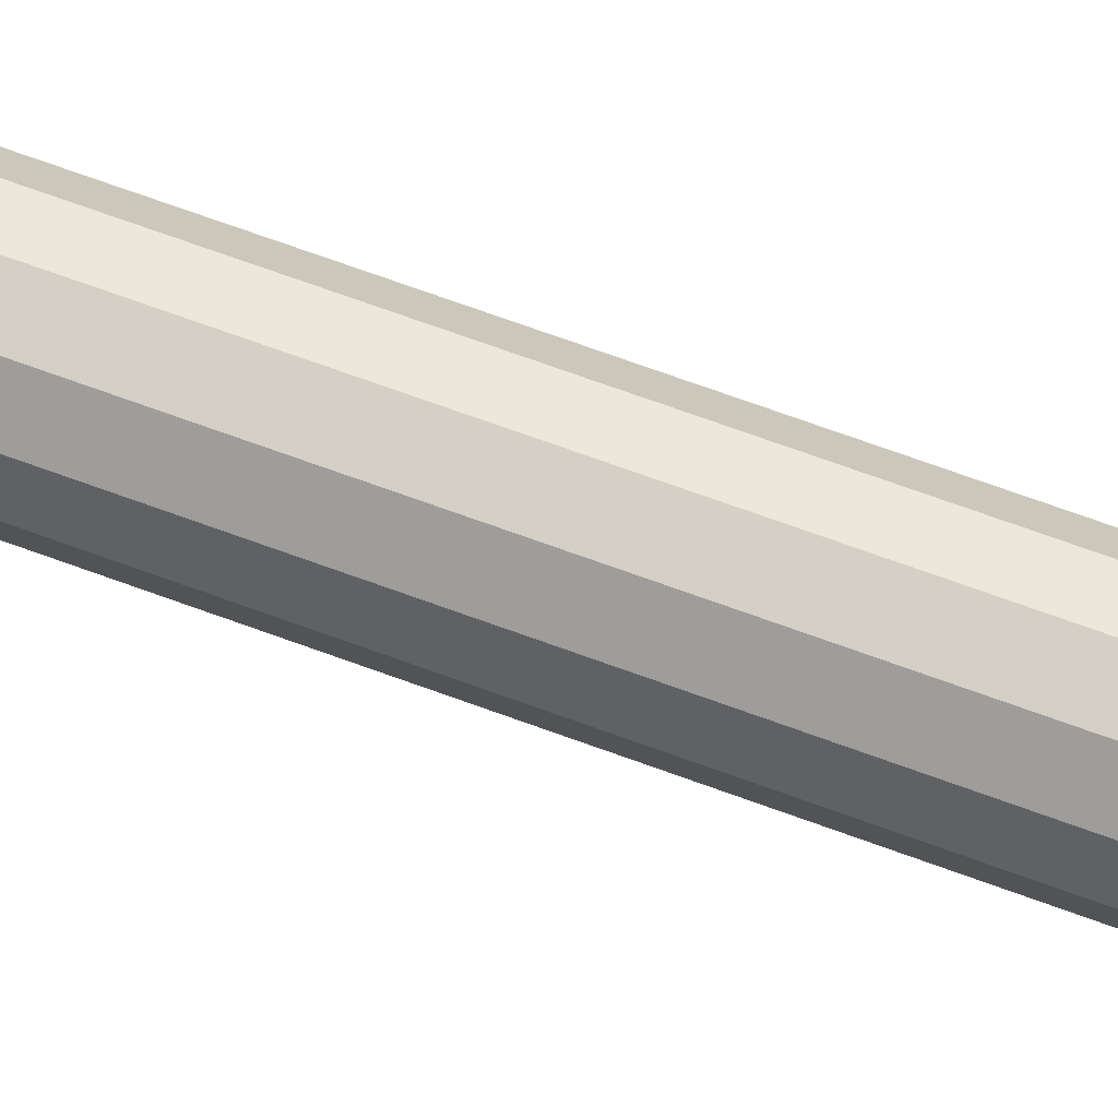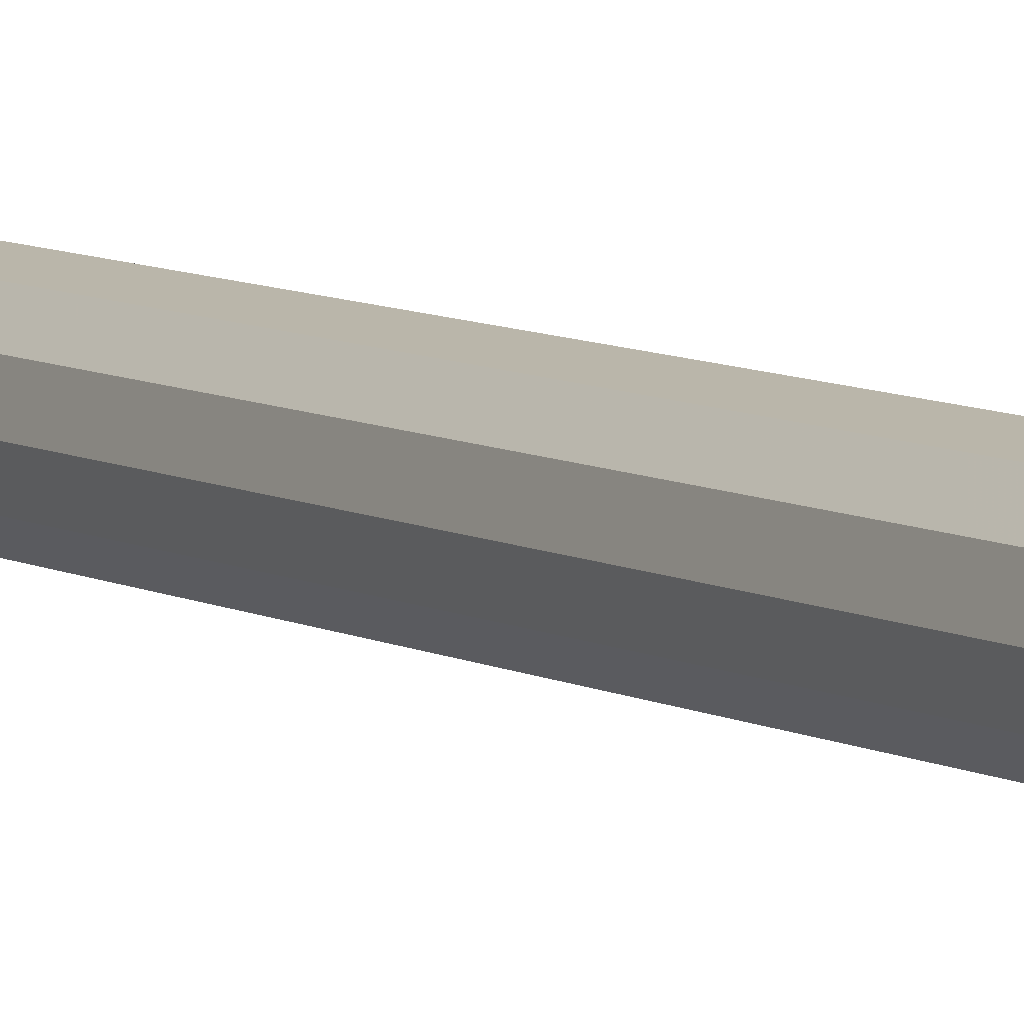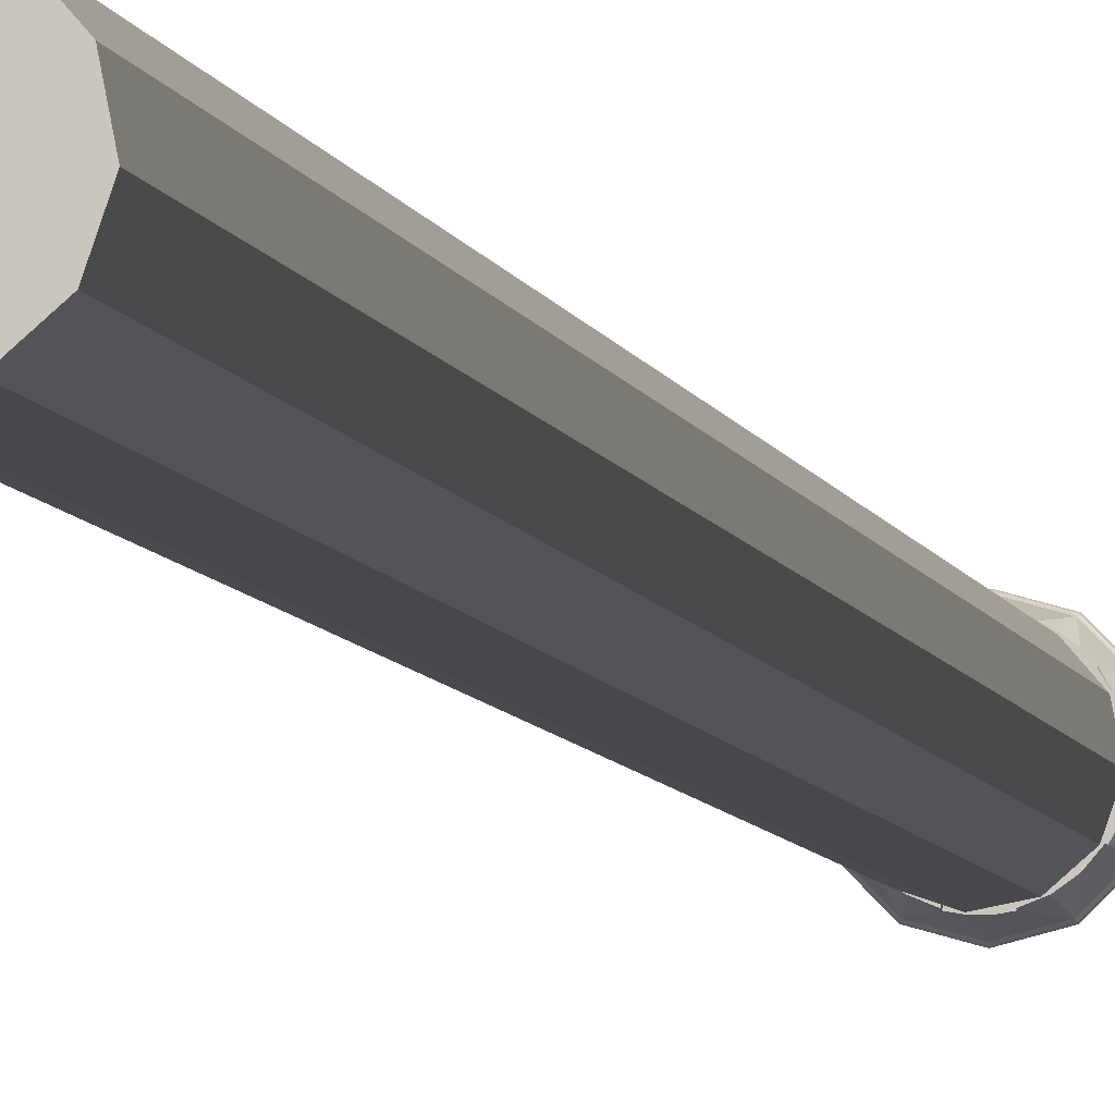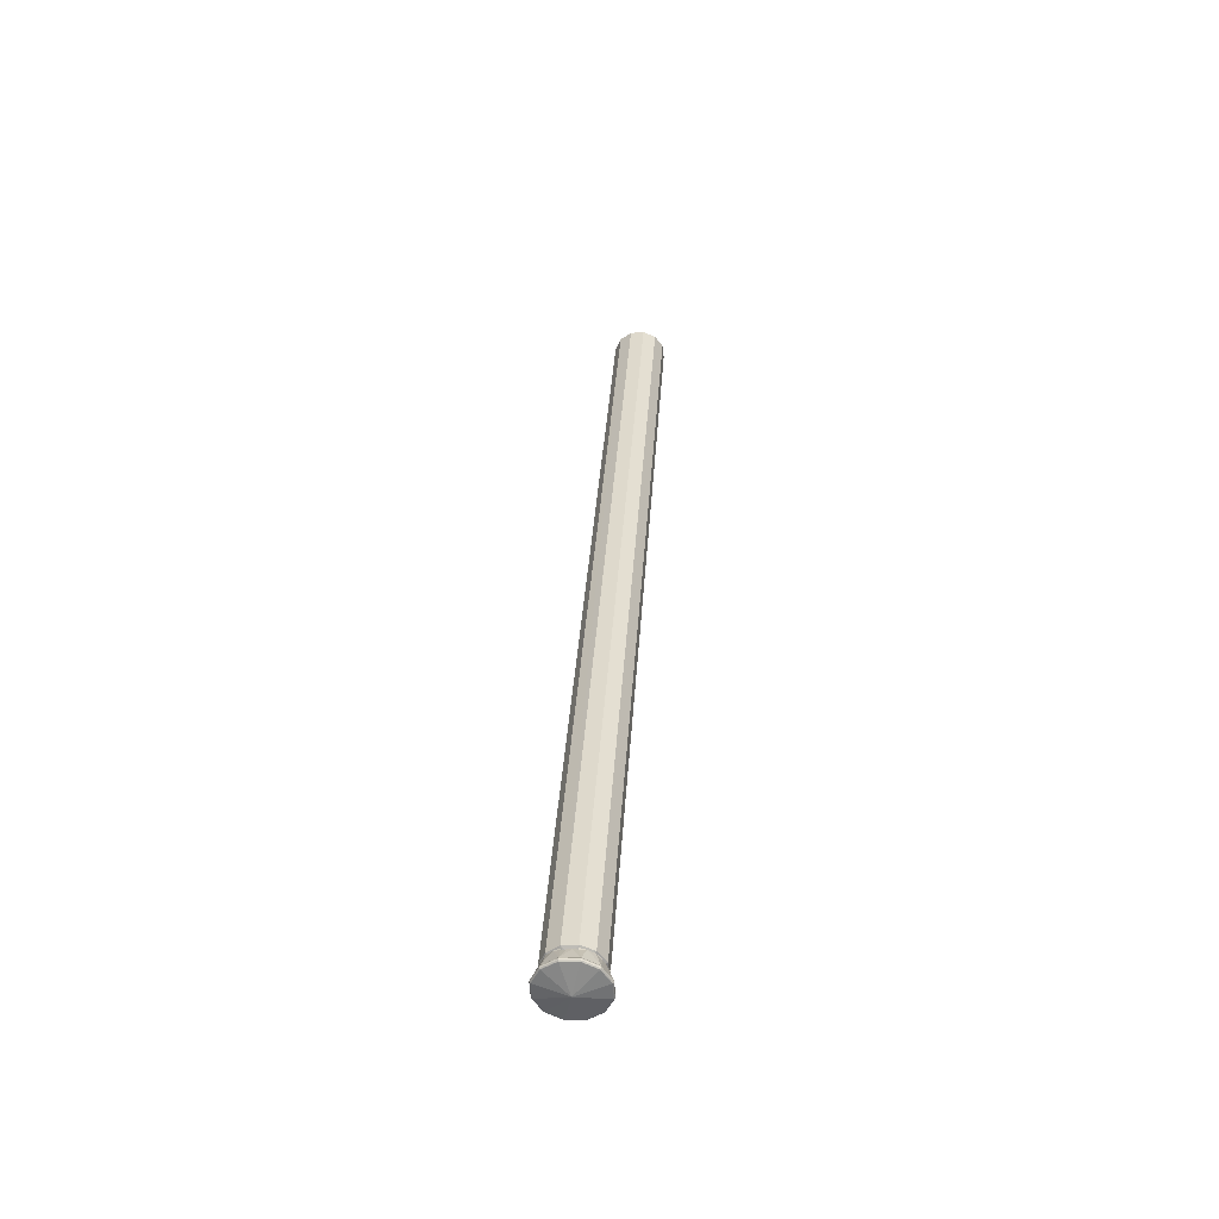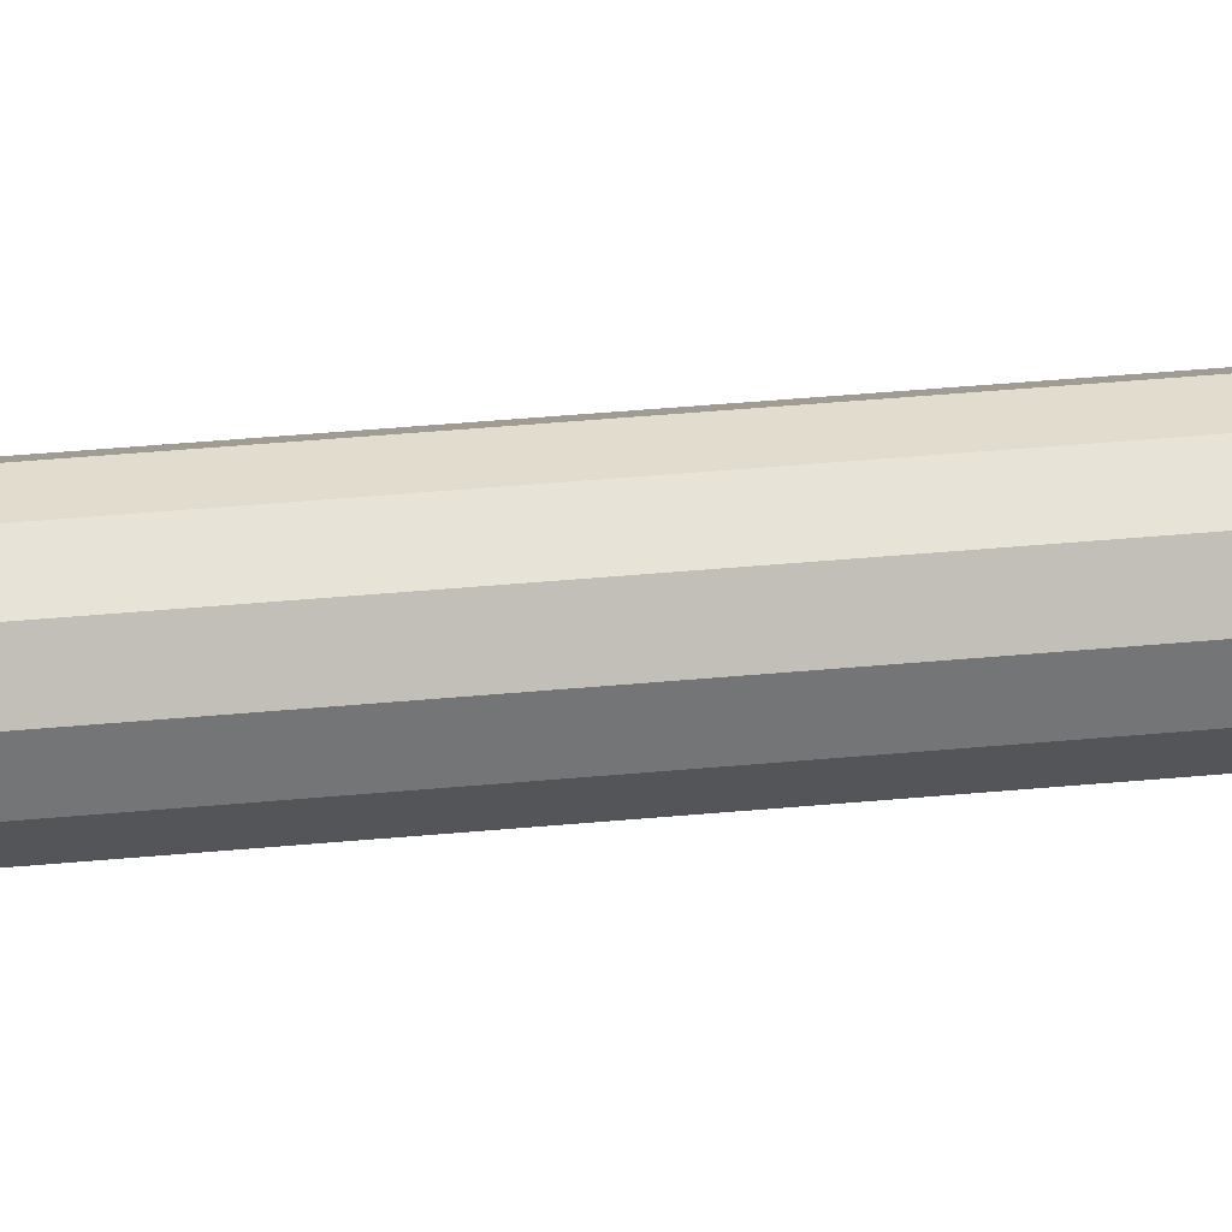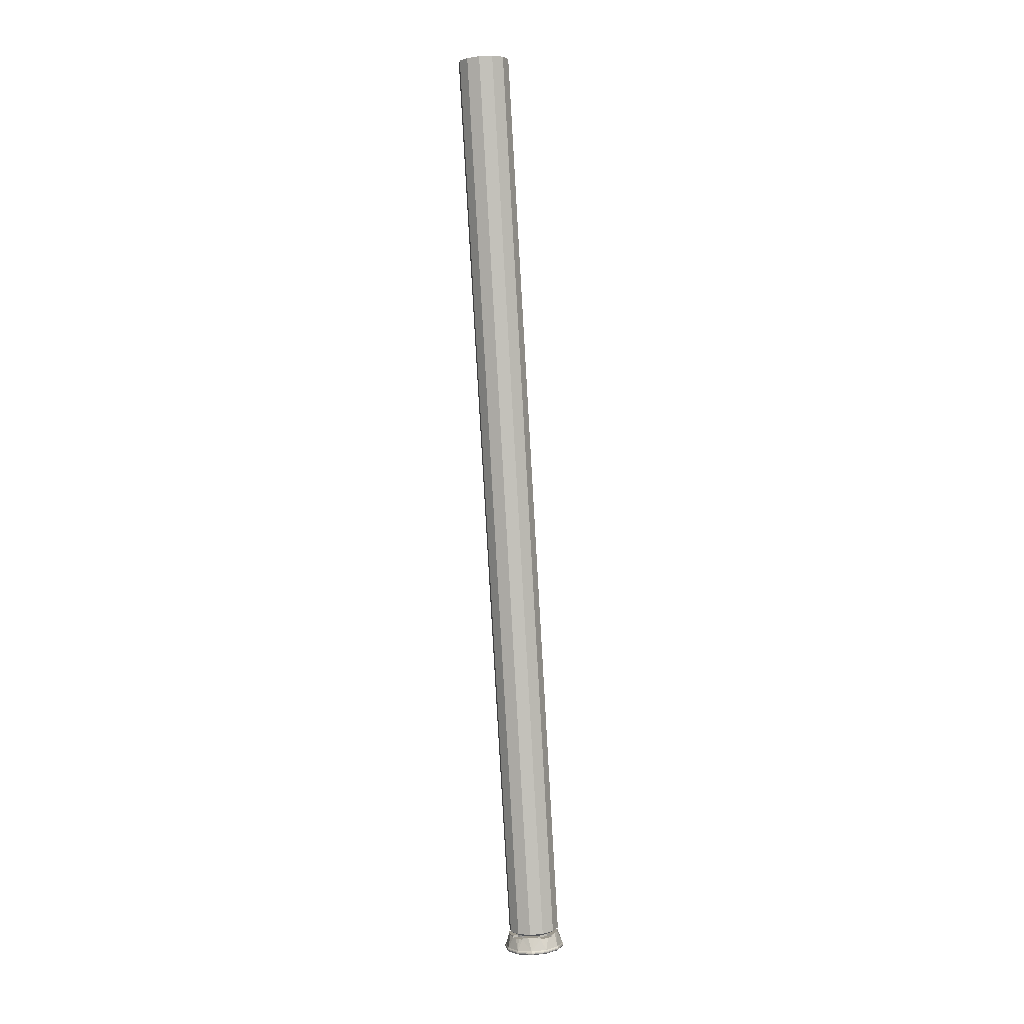
<metadata>
{"format":"obj","ext":"obj","renderer":"f3d","projection":"perspective","resolution":1024,"background":"white","views":[{"elev":65.8,"azim":-65.0,"up":"+Y"},{"elev":3.0,"azim":153.1,"up":"+Y"},{"elev":-1.8,"azim":12.0,"up":"+Y"},{"elev":-56.8,"azim":78.2,"up":"+Z"},{"elev":45.7,"azim":84.1,"up":"+Y"},{"elev":0.6,"azim":-174.2,"up":"+Z"}]}
</metadata>
<code>
v -0.3224 -0.291 -0.001035
v -0.3227 -0.2912 -0.0005218
v -0.3154 -0.2979 -0.00103
v -0.3229 -0.2912 0.0001435
v -0.3227 -0.2911 0.0007826
v -0.3255 -0.2814 -0.0002435
v -0.3253 -0.2814 0.0004
v -0.3254 -0.2815 -0.0009044
v -0.3249 -0.2815 -0.001409
v -0.3222 -0.2909 -0.001139
v -0.3247 -0.2815 -0.001504
v -0.3227 -0.2717 -0.0002522
v -0.3229 -0.2716 -0.0009001
v -0.3157 -0.2645 -0.001661
v -0.3156 -0.2646 -0.001004
v -0.3228 -0.2717 -0.001557
v -0.3157 -0.2646 -0.002309
v -0.3224 -0.272 -0.002044
v -0.3155 -0.2651 -0.002778
v -0.3222 -0.2721 -0.002135
v -0.3154 -0.2653 -0.002861
v -0.3153 -0.2649 -0.0002348
v -0.3115 -0.2656 0.006539
v -0.314 -0.2669 0.006735
v -0.3114 -0.2657 0.007848
v -0.306 -0.2626 -0.003409
v -0.3083 -0.2931 0.007835
v -0.3064 -0.2934 0.007752
v -0.3096 -0.297 0.008109
v -0.3095 -0.2967 0.009405
v -0.3068 -0.2974 0.007992
v -0.3013 -0.2968 0.008974
v -0.2891 -0.2819 0.007544
v -0.2663 -0.2367 0.5826
v -0.2744 -0.234 0.5829
v -0.2607 -0.243 0.5826
v -0.259 -0.2513 0.583
v -0.2617 -0.2593 0.5836
v -0.268 -0.2649 0.5842
v -0.2763 -0.2666 0.5847
v -0.2843 -0.2639 0.585
v -0.2899 -0.2576 0.5849
v -0.2916 -0.2493 0.5846
v -0.289 -0.2413 0.584
v -0.2827 -0.2357 0.5834
v -0.2909 -0.2736 0.009226
v -0.296 -0.2729 0.007422
v -0.2942 -0.2756 0.007474
v -0.2973 -0.2715 0.007422
v -0.2965 -0.2673 0.009183
v -0.2989 -0.2704 0.007444
v -0.3007 -0.2695 0.007487
v -0.3046 -0.2646 0.009461
v -0.3038 -0.2686 0.007605
v -0.307 -0.2686 0.007774
v -0.3102 -0.2695 0.007983
v -0.3129 -0.2663 0.009987
v -0.3119 -0.2703 0.008122
v -0.3135 -0.2715 0.008266
v -0.3192 -0.2719 0.01062
v -0.3148 -0.2729 0.008409
v -0.3166 -0.2756 0.008648
v -0.3176 -0.2787 0.008866
v -0.3218 -0.2799 0.01118
v -0.3178 -0.2819 0.009048
v -0.3175 -0.2838 0.009135
v -0.3201 -0.2882 0.01154
v -0.3169 -0.2857 0.0092
v -0.316 -0.2874 0.009248
v -0.3139 -0.2899 0.009274
v -0.3145 -0.2945 0.01158
v -0.3113 -0.2918 0.009239
v -0.3083 -0.293 0.00914
v -0.3065 -0.2972 0.0113
v -0.3063 -0.2933 0.009057
v -0.3044 -0.2933 0.008953
v -0.3025 -0.293 0.008839
v -0.2982 -0.2955 0.01077
v -0.2995 -0.2919 0.008618
v -0.2968 -0.29 0.008379
v -0.2919 -0.2899 0.01014
v -0.2948 -0.2874 0.008135
v -0.2939 -0.2857 0.007996
v -0.2933 -0.2839 0.00787
v -0.2892 -0.2819 0.009579
v -0.293 -0.2819 0.007748
v -0.2932 -0.2787 0.007587
v -0.3026 -0.2931 0.007535
v -0.3045 -0.2934 0.007652
v -0.3165 -0.2928 0.009566
v -0.3133 -0.2952 0.009522
v -0.3153 -0.2978 0.001513
v -0.3194 -0.2899 0.008244
v -0.3222 -0.2908 0.001509
v -0.3207 -0.2874 0.008179
v -0.3191 -0.2897 0.009535
v -0.304 -0.2975 0.007844
v -0.3013 -0.297 0.007674
v -0.3058 -0.3003 0.001152
v -0.2963 -0.2978 0.0005218
v -0.2975 -0.2953 0.008696
v -0.2942 -0.2929 0.008396
v -0.2961 -0.2645 -0.002687
v -0.2889 -0.2717 -0.002683
v -0.2891 -0.2717 -0.002017
v -0.2962 -0.2646 -0.002022
v -0.2894 -0.2719 -0.001222
v -0.2964 -0.265 -0.00123
v -0.2969 -0.2669 0.005839
v -0.2994 -0.2657 0.005905
v -0.3034 -0.2647 0.007379
v -0.3074 -0.2647 0.007592
v -0.3058 -0.2624 -0.0008696
v -0.2994 -0.2657 0.007222
v -0.3059 -0.262 -0.001652
v -0.3059 -0.2618 -0.002313
v -0.2962 -0.2647 -0.003326
v -0.306 -0.2621 -0.002957
v -0.2891 -0.2718 -0.003322
v -0.2865 -0.2815 -0.002939
v -0.2863 -0.2815 -0.002296
v -0.2889 -0.2913 -0.001639
v -0.2891 -0.2912 -0.002287
v -0.2895 -0.291 -0.002757
v -0.287 -0.2815 -0.003391
v -0.2896 -0.2721 -0.003765
v -0.2965 -0.2651 -0.00377
v -0.3061 -0.2817 -0.006009
v -0.2966 -0.2653 -0.003848
v -0.306 -0.2628 -0.003487
v -0.2872 -0.2815 -0.003474
v -0.2897 -0.2722 -0.003839
v -0.2897 -0.2909 -0.002839
v -0.2966 -0.2978 -0.002117
v -0.3153 -0.2978 -0.00113
v -0.3059 -0.3003 -0.001491
v -0.3059 -0.3005 -0.001391
v -0.2965 -0.2979 -0.002022
v -0.2962 -0.2983 -0.001535
v -0.2961 -0.2984 -0.0008783
v -0.289 -0.2912 -0.0009827
v -0.2961 -0.2983 -0.0002305
v -0.2864 -0.2814 -0.001635
v -0.2869 -0.2814 -0.0008522
v -0.2894 -0.2909 -0.0002131
v -0.2916 -0.2897 0.008092
v -0.2915 -0.2899 0.006783
v -0.2934 -0.2839 0.006561
v -0.2931 -0.282 0.006444
v -0.2902 -0.2874 0.006587
v -0.2948 -0.2875 0.006831
v -0.294 -0.2858 0.006692
v -0.289 -0.282 0.006231
v -0.2894 -0.2848 0.0064
v -0.2894 -0.2779 0.007344
v -0.2906 -0.274 0.0072
v -0.299 -0.2704 0.006135
v -0.3007 -0.2695 0.006179
v -0.2974 -0.2716 0.006113
v -0.296 -0.2729 0.006113
v -0.2927 -0.2705 0.005813
v -0.2928 -0.2706 0.007131
v -0.2947 -0.2685 0.005809
v -0.3219 -0.282 0.007957
v -0.3215 -0.2847 0.008083
v -0.3248 -0.2813 0.001135
v -0.312 -0.2704 0.006818
v -0.3103 -0.2695 0.006679
v -0.3135 -0.2715 0.006961
v -0.3149 -0.2729 0.007105
v -0.3202 -0.274 0.008753
v -0.3214 -0.2778 0.009022
v -0.3223 -0.2719 0.0005
v -0.3182 -0.2705 0.007148
v -0.3163 -0.2685 0.006944
v -0.318 -0.2705 0.008457
v -0.3161 -0.2875 0.007944
v -0.3169 -0.2857 0.007896
v -0.3175 -0.2839 0.007831
v -0.3179 -0.282 0.007744
v -0.3217 -0.2819 0.009253
v -0.3157 -0.2984 0.0001478
v -0.3156 -0.2982 0.000787
v -0.3058 -0.3008 0.0004174
v -0.3059 -0.3011 -0.0002261
v -0.3156 -0.2983 -0.0005174
v -0.3059 -0.3009 -0.000887
f 48 47 46
f 47 49 46
f 51 50 49
f 46 49 50
f 51 52 50
f 54 53 52
f 50 52 53
f 54 55 53
f 55 56 53
f 58 57 56
f 53 56 57
f 58 59 57
f 61 60 59
f 57 59 60
f 61 62 60
f 62 63 60
f 65 64 63
f 60 63 64
f 65 66 64
f 68 67 66
f 64 66 67
f 68 69 67
f 69 70 67
f 72 71 70
f 67 70 71
f 72 73 71
f 75 74 73
f 71 73 74
f 75 76 74
f 76 77 74
f 79 78 77
f 74 77 78
f 79 80 78
f 82 81 80
f 78 80 81
f 82 83 81
f 83 84 81
f 86 85 84
f 81 84 85
f 86 87 85
f 48 46 87
f 85 87 46
f 76 89 88
f 92 91 90
f 95 94 93
f 93 90 96
f 93 94 90
f 94 92 90
f 99 98 97
f 100 98 99
f 98 100 101
f 100 102 101
f 105 104 103
f 106 105 103
f 107 105 106
f 108 107 106
f 108 110 109
f 113 112 111
f 110 111 114
f 110 113 111
f 113 110 108
f 108 106 115
f 113 108 115
f 103 116 115
f 106 103 115
f 116 103 117
f 118 116 117
f 104 119 117
f 103 104 117
f 121 120 119
f 104 121 119
f 120 121 122
f 123 120 122
f 120 123 124
f 125 120 124
f 126 119 120
f 125 126 120
f 127 117 119
f 126 127 119
f 130 129 128
f 128 132 131
f 128 129 132
f 127 126 132
f 129 127 132
f 125 131 132
f 126 125 132
f 131 125 124
f 133 131 124
f 133 128 131
f 128 133 134
f 128 136 135
f 128 134 136
f 134 138 137
f 136 134 137
f 134 133 124
f 138 134 124
f 123 139 138
f 124 123 138
f 122 140 139
f 123 122 139
f 140 122 141
f 142 140 141
f 141 122 121
f 143 141 121
f 104 105 143
f 121 104 143
f 143 105 107
f 144 143 107
f 145 141 143
f 144 145 143
f 100 142 141
f 145 100 141
f 145 102 100
f 102 147 146
f 102 145 147
f 149 84 148
f 151 147 150
f 152 151 150
f 148 152 150
f 149 148 150
f 153 149 150
f 154 153 150
f 147 145 150
f 145 154 150
f 145 144 154
f 144 153 154
f 153 144 155
f 144 107 155
f 107 156 155
f 158 51 157
f 157 51 49
f 159 157 49
f 49 160 159
f 160 49 47
f 161 160 47
f 162 161 47
f 156 161 162
f 156 107 161
f 107 163 161
f 163 107 108
f 163 108 109
f 160 161 163
f 159 160 163
f 157 159 163
f 158 157 163
f 110 158 163
f 109 110 163
f 110 114 52
f 158 110 52
f 52 51 158
f 166 165 164
f 58 168 167
f 169 59 58
f 167 169 58
f 170 59 169
f 173 172 171
f 175 173 174
f 174 173 171
f 174 171 176
f 174 176 61
f 170 174 61
f 61 59 170
f 68 178 177
f 68 66 179
f 178 68 179
f 179 66 180
f 164 180 65
f 181 164 65
f 180 66 65
f 61 176 171
f 181 65 63
f 172 181 63
f 172 63 62
f 171 172 62
f 171 62 61
f 172 164 181
f 172 166 164
f 166 172 173
f 184 183 182
f 185 184 182
f 185 182 186
f 187 185 186
f 186 2 1
f 3 186 1
f 182 4 2
f 186 182 2
f 4 182 183
f 5 4 183
f 6 4 5
f 7 6 5
f 8 2 4
f 6 8 4
f 9 1 2
f 8 9 2
f 9 11 10
f 1 9 10
f 14 13 12
f 15 14 12
f 17 16 13
f 14 17 13
f 19 18 16
f 17 19 16
f 21 20 18
f 19 21 18
f 11 9 18
f 20 11 18
f 8 16 18
f 9 8 18
f 6 13 16
f 8 6 16
f 7 12 13
f 6 7 13
f 7 166 173
f 12 7 173
f 22 15 12
f 173 22 12
f 173 175 22
f 22 24 23
f 22 175 24
f 168 23 24
f 167 168 24
f 169 167 24
f 170 169 24
f 174 170 24
f 175 174 24
f 23 168 56
f 25 23 56
f 168 58 56
f 111 112 25
f 54 52 114
f 55 54 114
f 56 55 114
f 25 56 114
f 111 25 114
f 112 23 25
f 112 113 23
f 113 22 23
f 115 15 22
f 113 115 22
f 116 14 15
f 115 116 15
f 118 17 14
f 116 118 14
f 26 19 17
f 118 26 17
f 118 117 127
f 26 118 127
f 129 130 26
f 127 129 26
f 21 19 26
f 130 21 26
f 130 128 21
f 128 20 21
f 128 11 20
f 128 10 11
f 128 135 10
f 3 1 10
f 135 3 10
f 135 136 137
f 3 135 137
f 187 186 3
f 137 187 3
f 137 138 139
f 187 137 139
f 140 185 187
f 139 140 187
f 142 184 185
f 140 142 185
f 142 100 99
f 184 142 99
f 92 183 184
f 99 92 184
f 94 5 183
f 92 94 183
f 166 7 5
f 94 166 5
f 94 165 166
f 165 94 95
f 180 164 165
f 179 180 165
f 178 179 165
f 177 178 165
f 93 177 165
f 95 93 165
f 93 96 69
f 177 93 69
f 69 68 177
f 28 75 27
f 27 75 73
f 29 27 73
f 30 29 73
f 96 90 91
f 69 96 91
f 70 69 91
f 72 70 91
f 73 72 91
f 30 73 91
f 91 29 30
f 91 92 29
f 92 99 29
f 29 99 31
f 31 99 97
f 27 29 31
f 28 27 31
f 89 28 31
f 88 89 31
f 98 88 31
f 97 98 31
f 76 75 28
f 89 76 28
f 77 76 88
f 98 32 77
f 88 98 77
f 98 101 32
f 79 77 32
f 80 79 32
f 82 80 32
f 146 82 32
f 102 146 32
f 101 102 32
f 147 151 82
f 146 147 82
f 151 83 82
f 83 151 152
f 148 84 83
f 152 148 83
f 86 84 149
f 153 33 86
f 149 153 86
f 153 155 33
f 87 86 33
f 48 87 33
f 47 48 33
f 162 47 33
f 156 162 33
f 155 156 33
f 35 34 50
f 53 35 50
f 46 50 34
f 36 46 34
f 36 37 85
f 46 36 85
f 81 85 37
f 38 81 37
f 39 78 81
f 38 39 81
f 78 39 40
f 74 78 40
f 71 74 40
f 41 71 40
f 41 42 67
f 71 41 67
f 43 64 67
f 42 43 67
f 64 43 44
f 60 64 44
f 45 57 60
f 44 45 60
f 45 35 53
f 57 45 53
f 36 34 35
f 37 36 35
f 38 37 35
f 39 38 35
f 40 39 35
f 41 40 35
f 42 41 35
f 43 42 35
f 44 43 35
f 45 44 35

</code>
